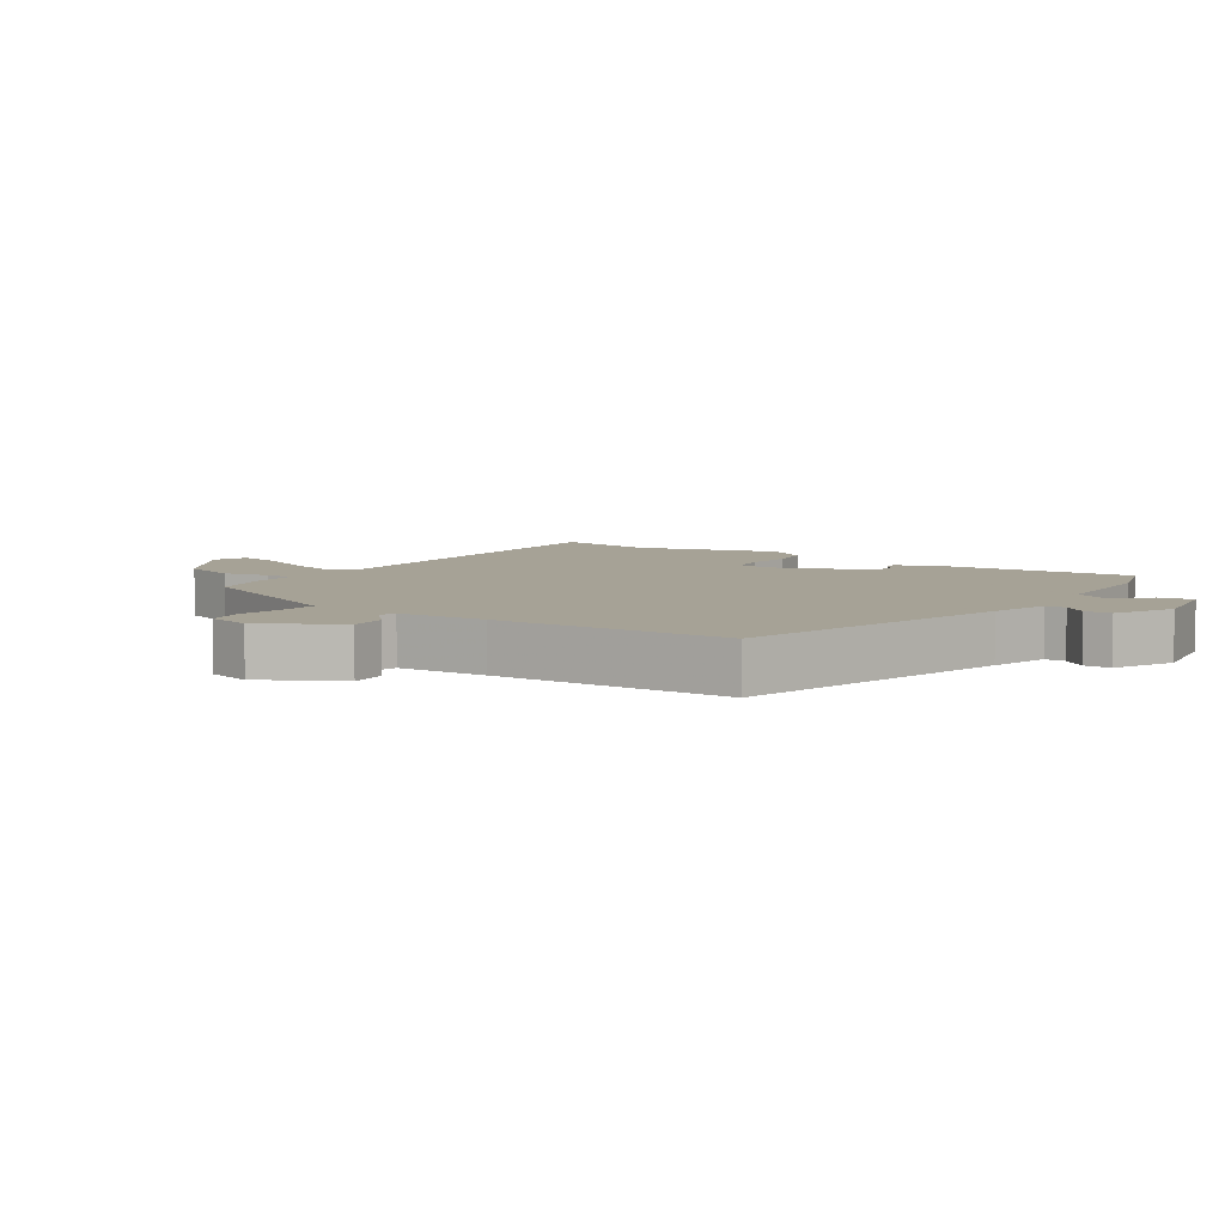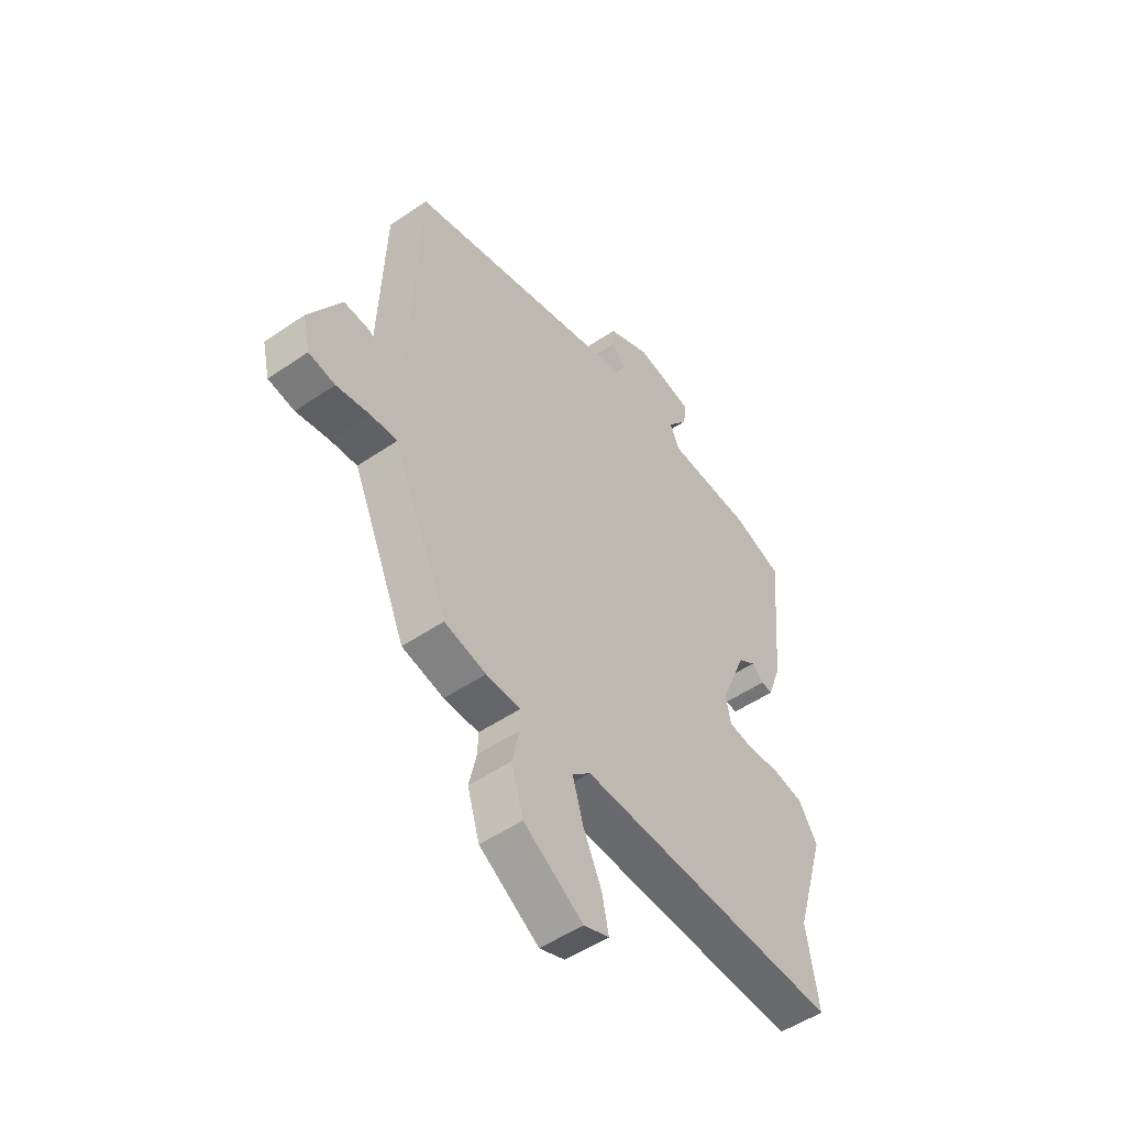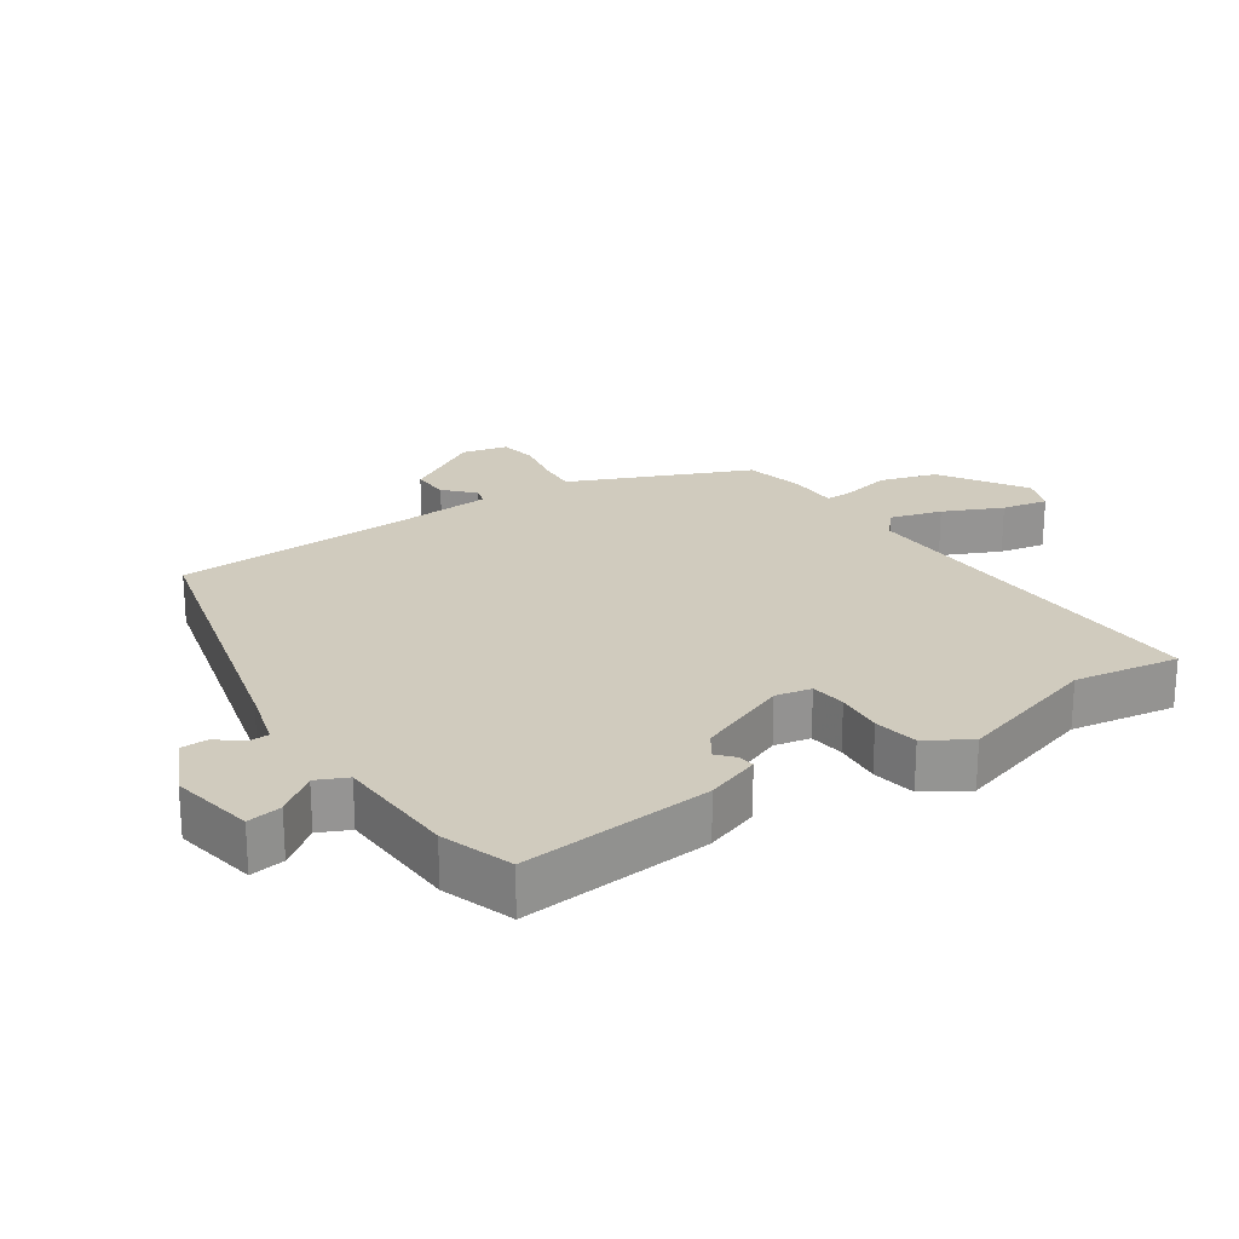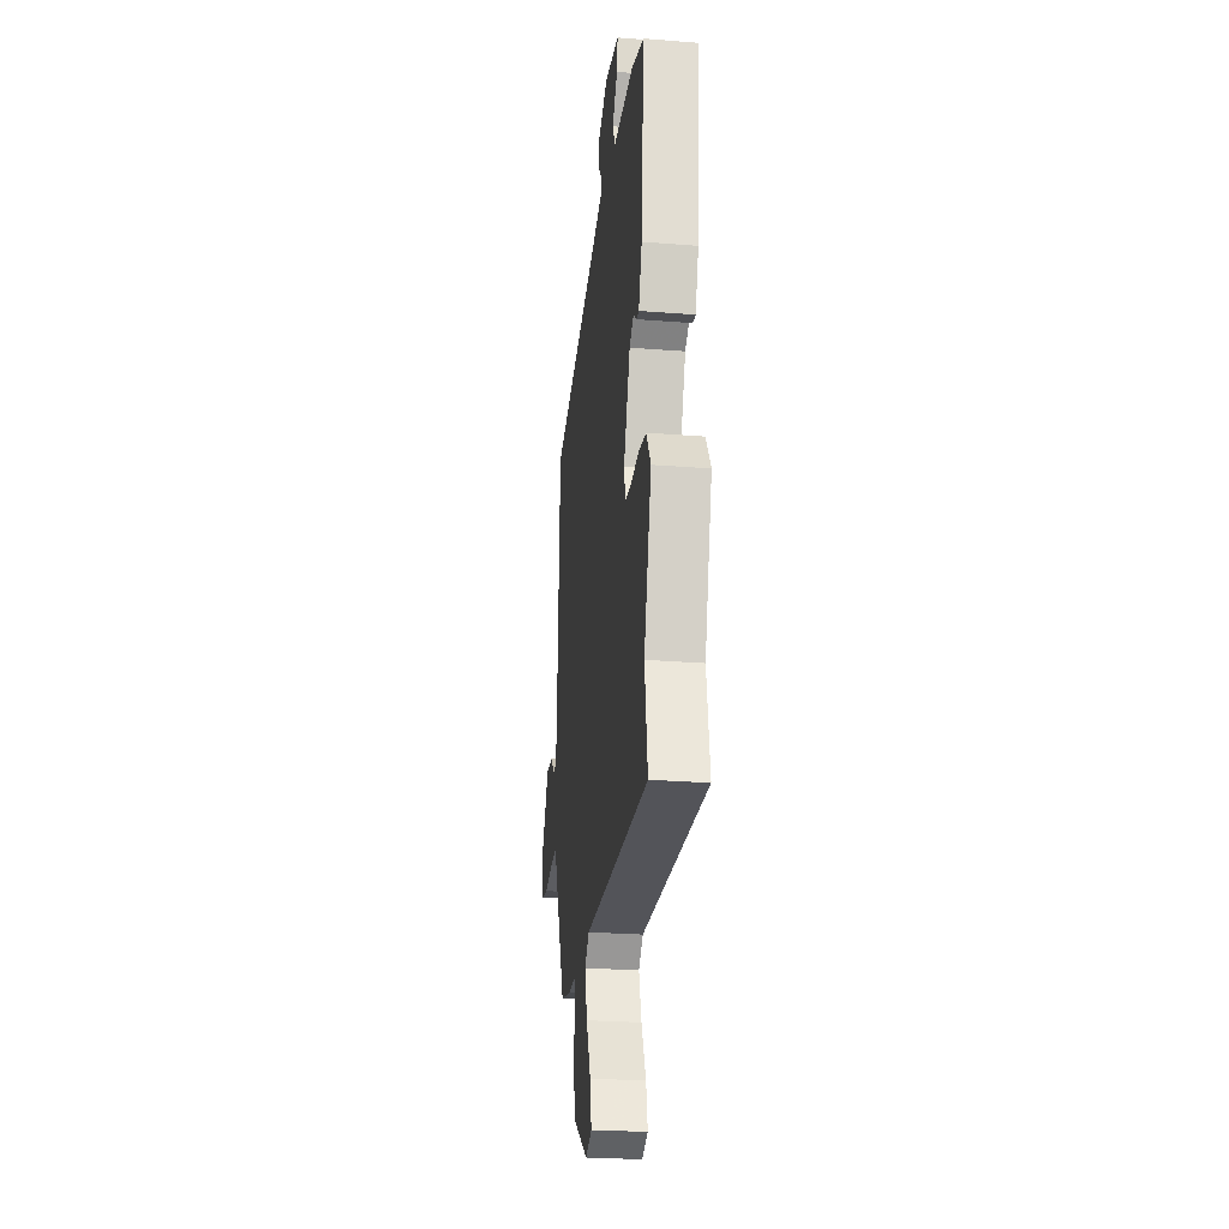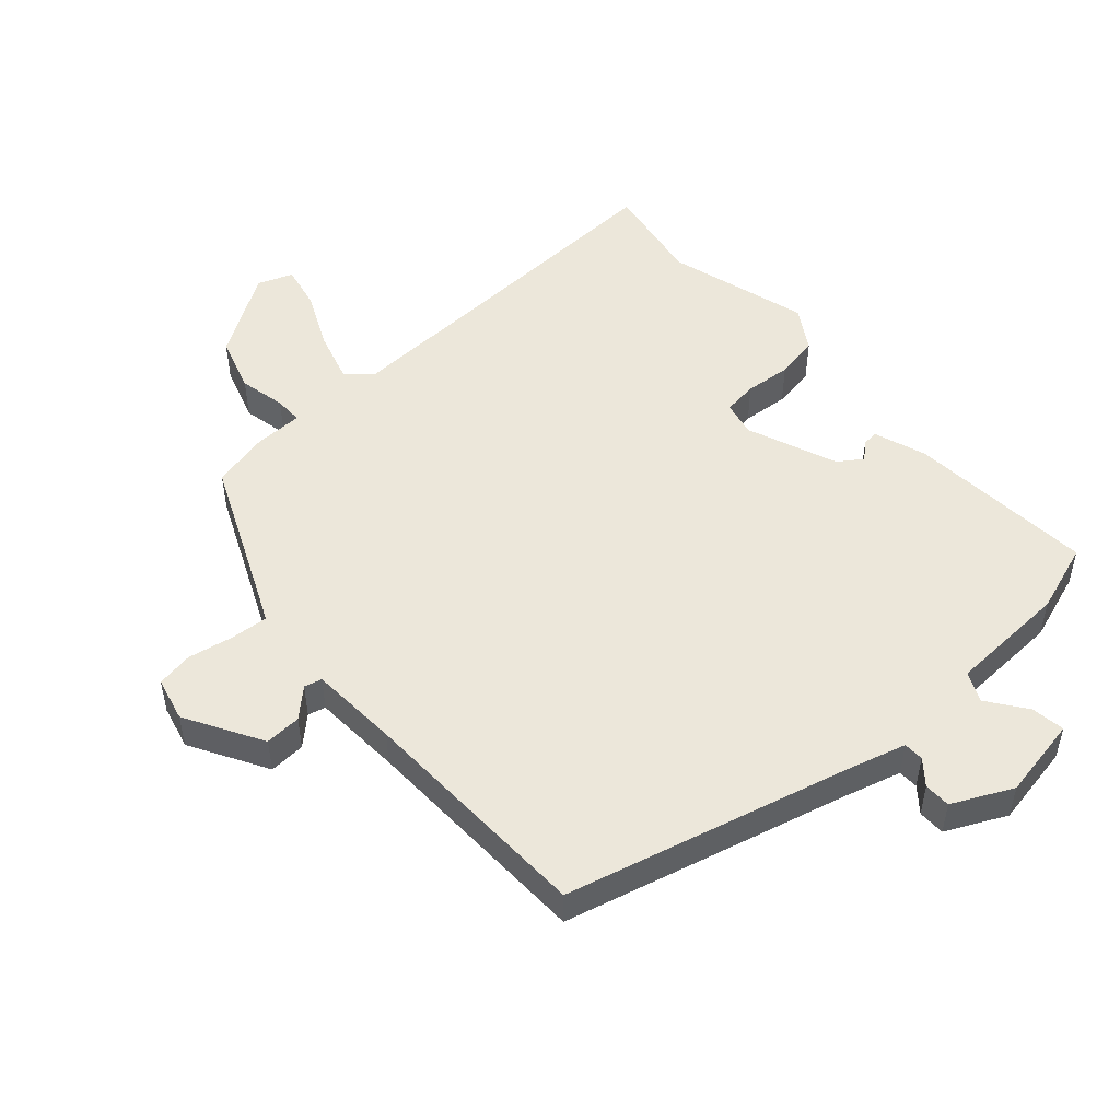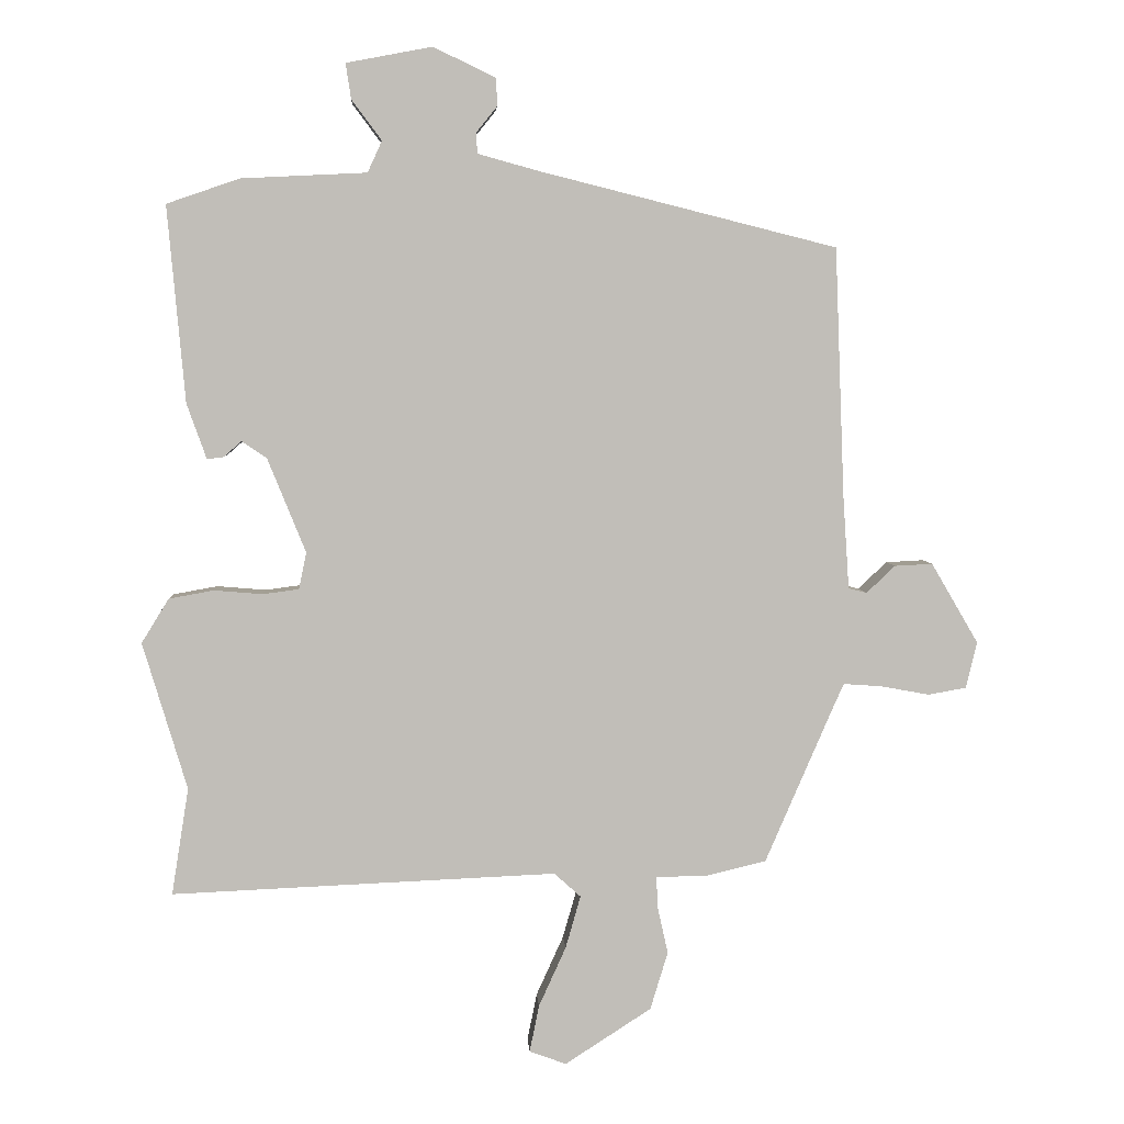
<metadata>
{"format":"obj","ext":"obj","renderer":"f3d","projection":"perspective","resolution":1024,"background":"white","views":[{"elev":6.3,"azim":-55.1,"up":"+Y"},{"elev":-51.2,"azim":-53.3,"up":"+Z"},{"elev":23.3,"azim":56.2,"up":"+Y"},{"elev":-26.2,"azim":82.9,"up":"+Z"},{"elev":50.8,"azim":-41.3,"up":"+Y"},{"elev":4.5,"azim":176.6,"up":"+Z"}]}
</metadata>
<code>
v 0.477 0.07 -0.357
v 0.502 0.07 -0.514
v -0.063 0.07 -0.49
v -0.102 0.07 -0.525
v -0.08 0.07 -0.602
v -0.04 0.07 -0.69
v -0.026 0.07 -0.759
v -0.08 0.07 -0.779
v -0.207 0.07 -0.697
v -0.233 0.07 -0.612
v -0.217 0.07 -0.54
v -0.216 0.07 -0.497
v -0.29 0.07 -0.496
v -0.379 0.07 -0.475
v -0.478 0.07 -0.247
v -0.495 0.07 -0.209
v -0.552 0.07 -0.213
v -0.623 0.07 -0.226
v -0.679 0.07 -0.216
v -0.695 0.07 -0.148
v -0.626 0.07 -0.03
v -0.57 0.07 -0.033
v -0.528 0.07 -0.073
v -0.501 0.07 -0.066
v -0.492 0.07 0.071
v -0.478 0.07 0.437
v -0.042 0.07 0.546
v 0.049 0.07 0.571
v 0.05 0.07 0.602
v 0.02 0.07 0.639
v 0.021 0.07 0.68
v 0.113 0.07 0.724
v 0.239 0.07 0.7
v 0.231 0.07 0.648
v 0.187 0.07 0.589
v 0.208 0.07 0.543
v 0.392 0.07 0.534
v 0.499 0.07 0.497
v 0.473 0.07 0.209
v 0.444 0.07 0.128
v 0.42 0.07 0.131
v 0.394 0.07 0.154
v 0.357 0.07 0.129
v 0.301 0.07 -0.009
v 0.312 0.07 -0.063
v 0.365 0.07 -0.07
v 0.436 0.07 -0.064
v 0.502 0.07 -0.076
v 0.542 0.07 -0.141
v 0.477 0 -0.357
v 0.502 0 -0.514
v -0.063 0 -0.49
v -0.102 0 -0.525
v -0.08 0 -0.602
v -0.04 0 -0.69
v -0.026 0 -0.759
v -0.08 0 -0.779
v -0.207 0 -0.697
v -0.233 0 -0.612
v -0.217 0 -0.54
v -0.216 0 -0.497
v -0.29 0 -0.496
v -0.379 0 -0.475
v -0.478 0 -0.247
v -0.495 0 -0.209
v -0.552 0 -0.213
v -0.623 0 -0.226
v -0.679 0 -0.216
v -0.695 0 -0.148
v -0.626 0 -0.03
v -0.57 0 -0.033
v -0.528 0 -0.073
v -0.501 0 -0.066
v -0.492 0 0.071
v -0.478 0 0.437
v -0.042 0 0.546
v 0.049 0 0.571
v 0.05 0 0.602
v 0.02 0 0.639
v 0.021 0 0.68
v 0.113 0 0.724
v 0.239 0 0.7
v 0.231 0 0.648
v 0.187 0 0.589
v 0.208 0 0.543
v 0.392 0 0.534
v 0.499 0 0.497
v 0.473 0 0.209
v 0.444 0 0.128
v 0.42 0 0.131
v 0.394 0 0.154
v 0.357 0 0.129
v 0.301 0 -0.009
v 0.312 0 -0.063
v 0.365 0 -0.07
v 0.436 0 -0.064
v 0.502 0 -0.076
v 0.542 0 -0.141
f 48 49 1
f 47 48 1
f 46 47 1
f 1 2 3
f 46 1 3
f 45 46 3
f 44 45 3 4
f 43 44 4
f 40 41 42
f 39 40 42
f 38 39 42
f 37 38 42
f 36 37 42
f 36 42 43
f 35 36 43 4
f 33 34 35
f 32 33 35
f 31 32 35
f 30 31 35
f 29 30 35
f 28 29 35
f 27 28 35 4
f 25 26 27 4
f 21 22 23
f 20 21 23
f 19 20 23
f 18 19 23
f 17 18 23
f 16 17 23 24
f 25 4 5
f 24 25 5
f 16 24 5
f 15 16 5
f 12 13 14 15
f 9 10 11
f 8 9 11
f 7 8 11
f 6 7 11
f 5 6 11
f 5 11 12
f 5 12 15
f 50 98 97
f 50 97 96
f 50 96 95
f 52 51 50
f 52 50 95
f 52 95 94
f 53 52 94 93
f 53 93 92
f 91 90 89
f 91 89 88
f 91 88 87
f 91 87 86
f 91 86 85
f 92 91 85
f 53 92 85 84
f 84 83 82
f 84 82 81
f 84 81 80
f 84 80 79
f 84 79 78
f 84 78 77
f 53 84 77 76
f 53 76 75 74
f 72 71 70
f 72 70 69
f 72 69 68
f 72 68 67
f 72 67 66
f 73 72 66 65
f 54 53 74
f 54 74 73
f 54 73 65
f 54 65 64
f 64 63 62 61
f 60 59 58
f 60 58 57
f 60 57 56
f 60 56 55
f 60 55 54
f 61 60 54
f 64 61 54
f 1 50 51 2
f 2 51 52 3
f 3 52 53 4
f 4 53 54 5
f 5 54 55 6
f 6 55 56 7
f 7 56 57 8
f 8 57 58 9
f 9 58 59 10
f 10 59 60 11
f 11 60 61 12
f 12 61 62 13
f 13 62 63 14
f 14 63 64 15
f 15 64 65 16
f 16 65 66 17
f 17 66 67 18
f 18 67 68 19
f 19 68 69 20
f 20 69 70 21
f 21 70 71 22
f 22 71 72 23
f 23 72 73 24
f 24 73 74 25
f 25 74 75 26
f 26 75 76 27
f 27 76 77 28
f 28 77 78 29
f 29 78 79 30
f 30 79 80 31
f 31 80 81 32
f 32 81 82 33
f 33 82 83 34
f 34 83 84 35
f 35 84 85 36
f 36 85 86 37
f 37 86 87 38
f 38 87 88 39
f 39 88 89 40
f 40 89 90 41
f 41 90 91 42
f 42 91 92 43
f 43 92 93 44
f 44 93 94 45
f 45 94 95 46
f 46 95 96 47
f 47 96 97 48
f 48 97 98 49
f 49 98 50 1

</code>
